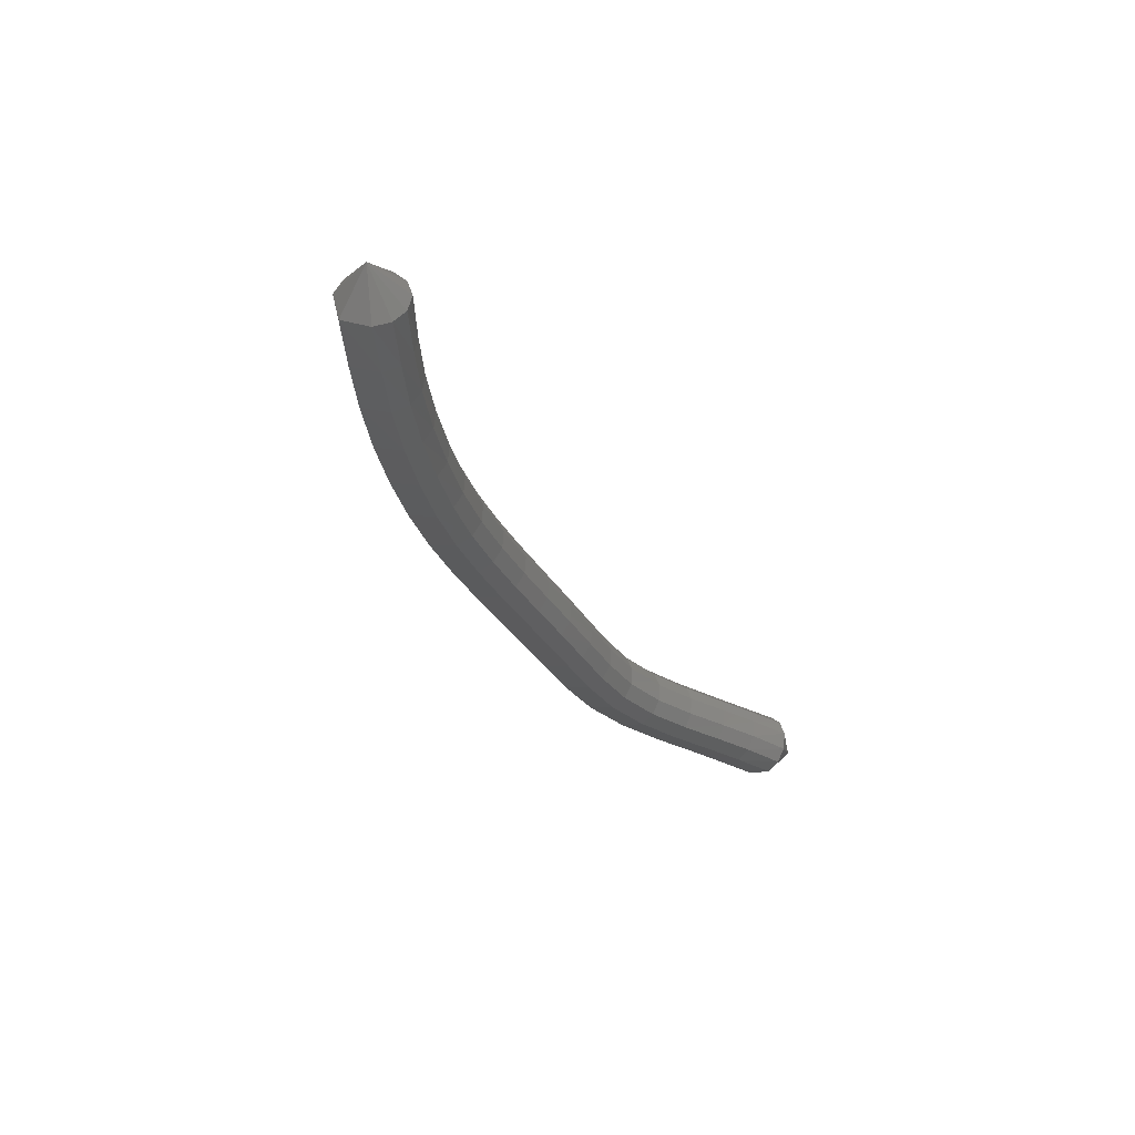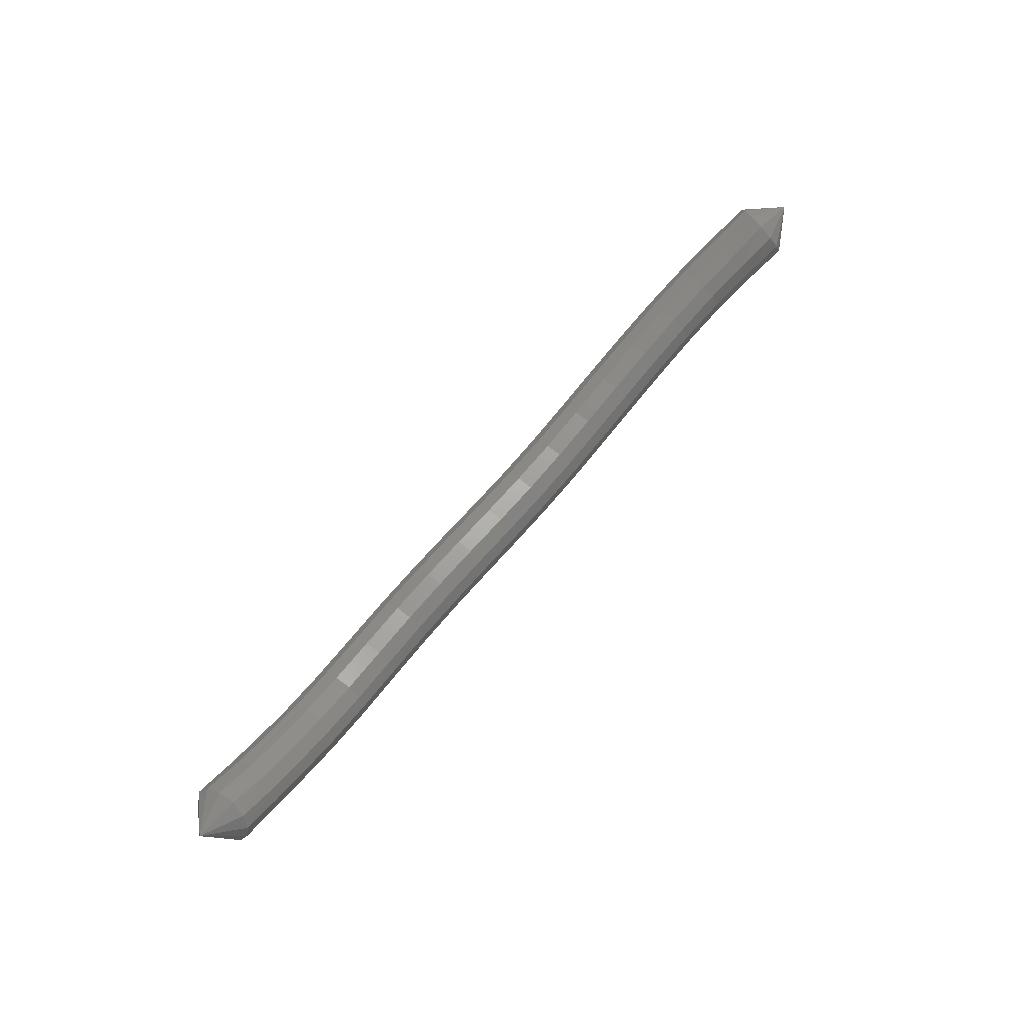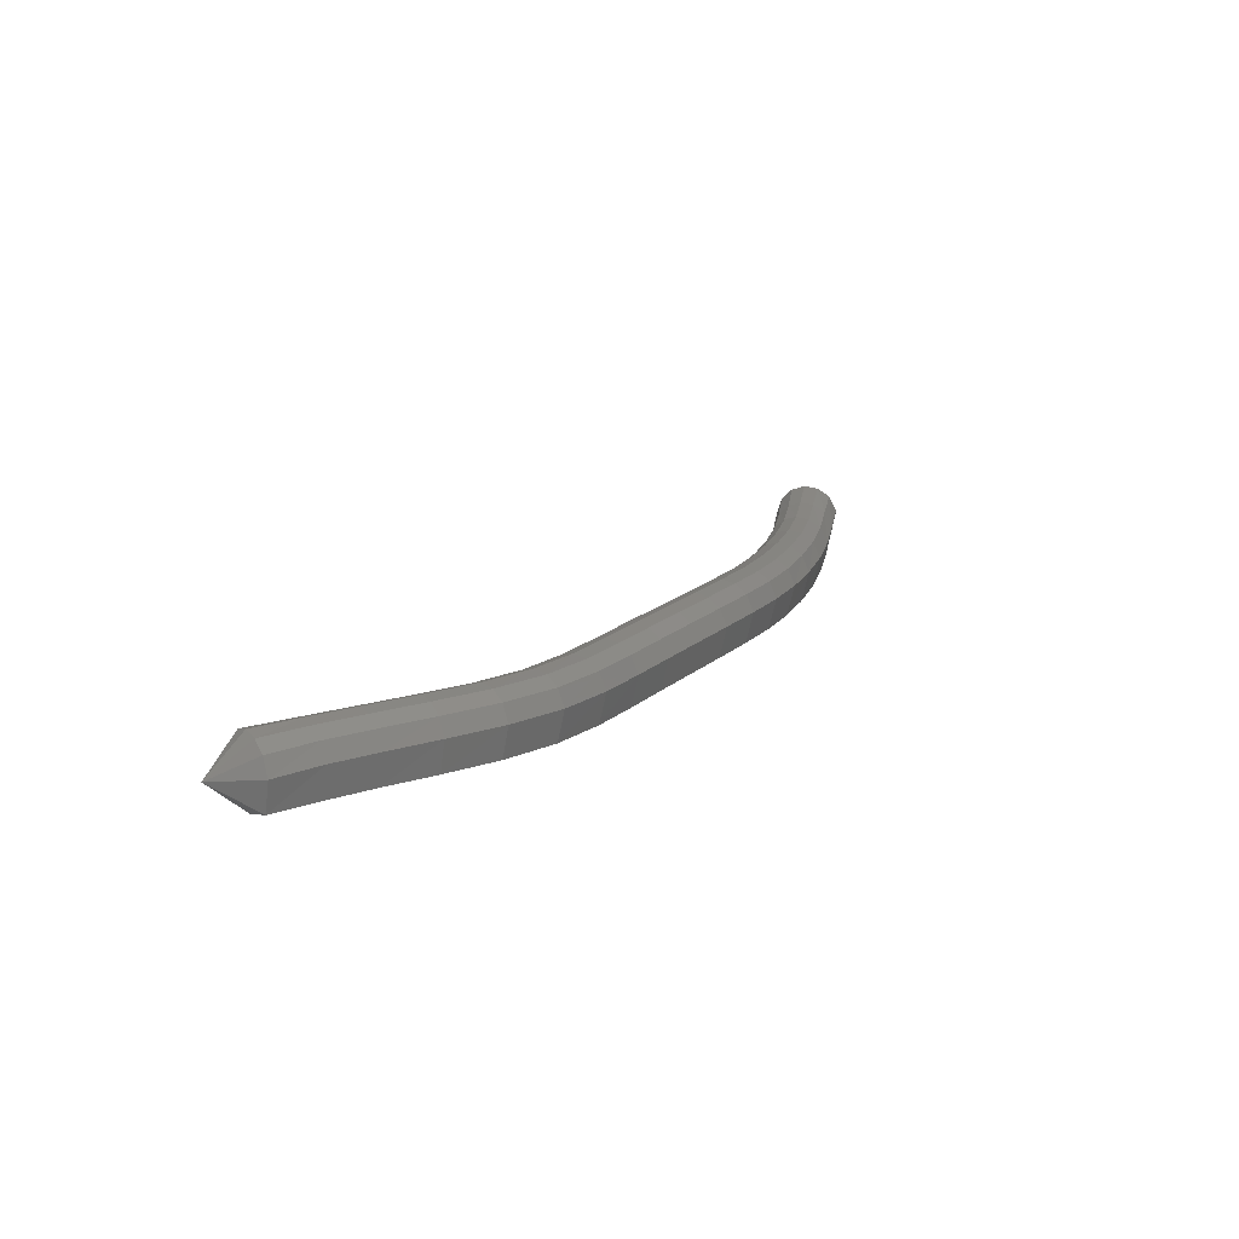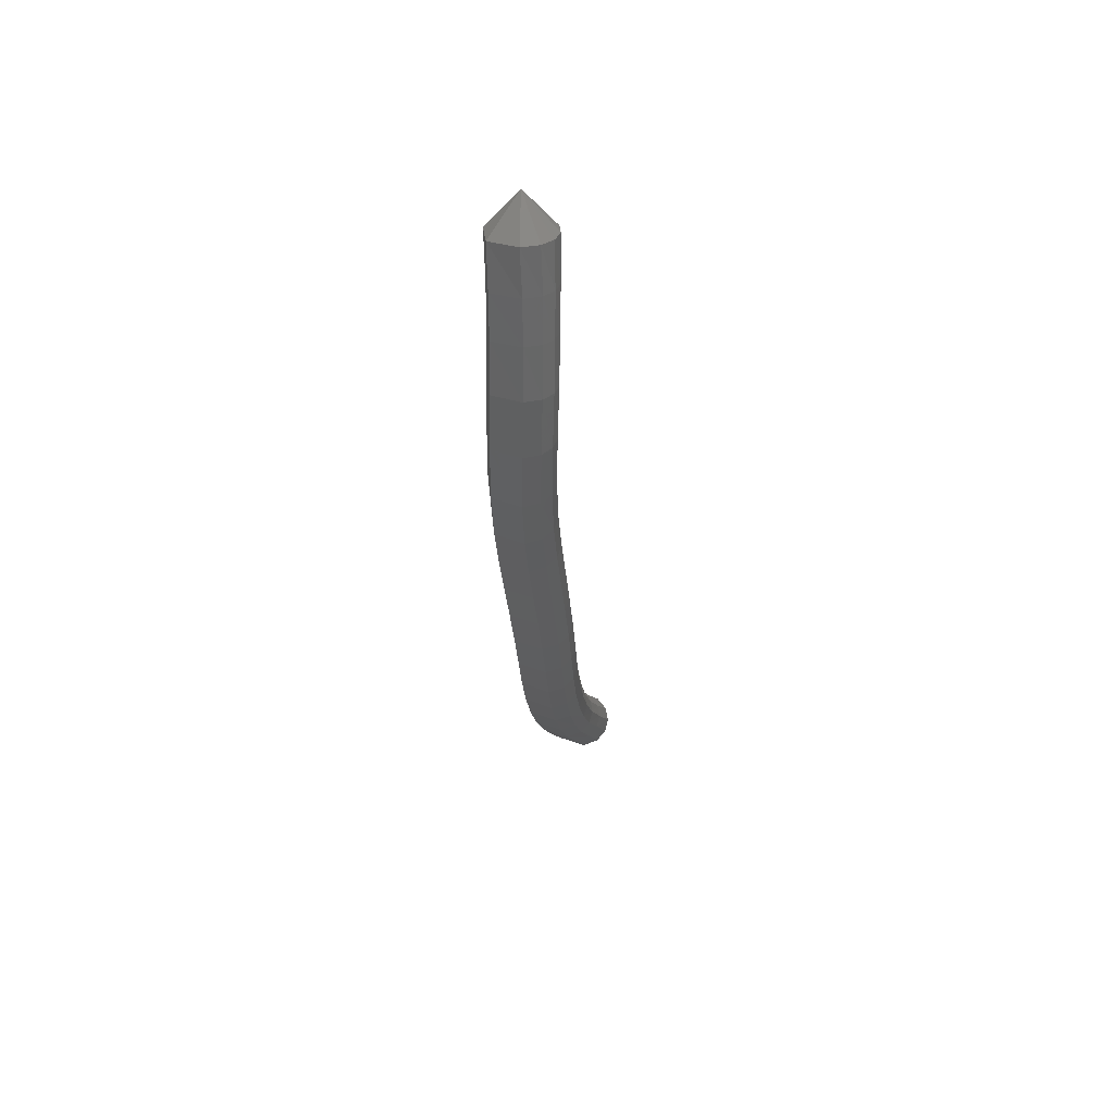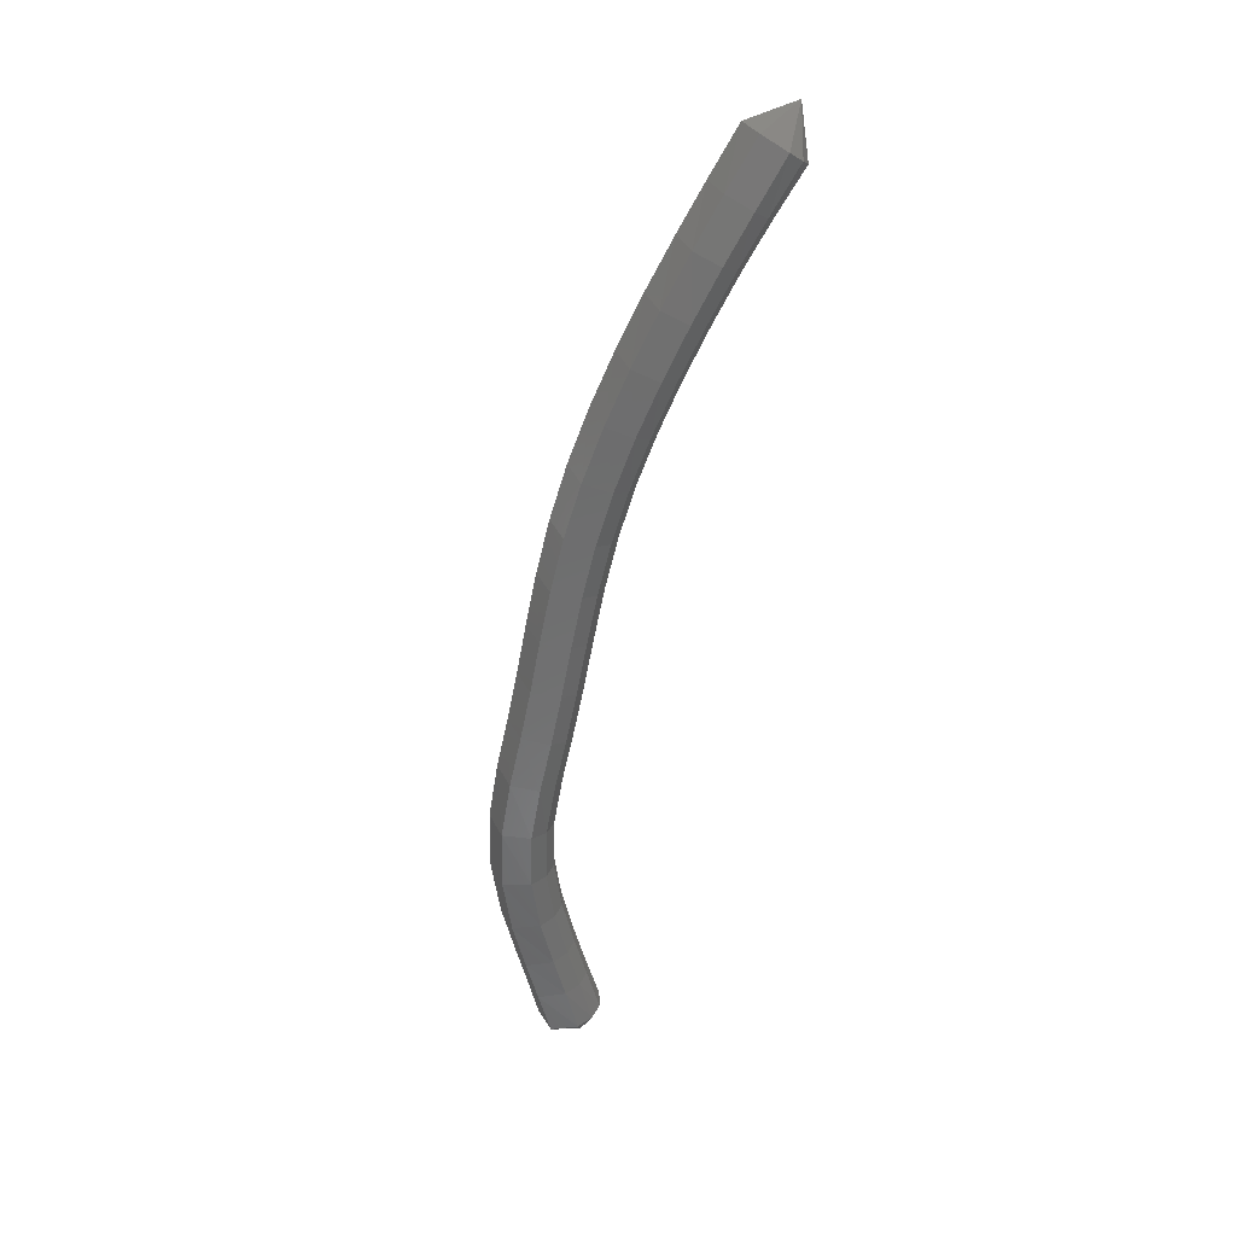
<metadata>
{"format":"stl","ext":"stl","renderer":"f3d","projection":"perspective","resolution":1024,"background":"white","views":[{"elev":-13.7,"azim":113.1,"up":"+Z"},{"elev":68.4,"azim":-64.9,"up":"+Y"},{"elev":-0.8,"azim":-60.2,"up":"+Z"},{"elev":-29.0,"azim":-101.0,"up":"+Y"},{"elev":-43.1,"azim":76.5,"up":"+Z"}]}
</metadata>
<code>
# stl→obj: 212 verts, 440 faces
v -94.54 -1.202 302.3
v -94.03 -1.864 301.9
v -93.8 -1.413 301.9
v -93.29 -2.264 302.1
v -93.05 -1.808 302
v -92.57 -2.642 302.2
v -92.33 -2.191 302.2
v -91.72 -3.068 302.3
v -91.5 -2.609 302.3
v -90.73 -3.45 302.5
v -90.56 -2.97 302.5
v -89.63 -3.688 302.7
v -89.54 -3.188 302.7
v -88.57 -3.767 302.9
v -88.54 -3.26 302.9
v -87.63 -3.788 303.2
v -87.6 -3.28 303.1
v -86.73 -3.819 303.4
v -86.7 -3.312 303.4
v -85.83 -3.865 303.7
v -85.79 -3.358 303.6
v -84.9 -3.901 303.9
v -84.87 -3.394 303.9
v -83.94 -3.901 304.2
v -83.93 -3.393 304.1
v -82.95 -3.845 304.4
v -82.98 -3.339 304.4
v -81.97 -3.726 304.7
v -82.02 -3.223 304.6
v -81 -3.554 305
v -81.07 -3.056 304.9
v -80.05 -3.341 305.2
v -80.15 -2.847 305.2
v -79.14 -3.09 305.6
v -79.25 -2.603 305.5
v -78.31 -2.825 305.9
v -78.43 -2.341 305.8
v -77.46 -2.523 306.3
v -77.59 -2.052 306.2
v -77.2 -1.949 307
v -93.71 -1.172 302
v -92.97 -1.574 302.2
v -92.25 -1.96 302.4
v -91.42 -2.373 302.5
v -90.51 -2.724 302.7
v -89.54 -2.933 302.8
v -88.57 -3 303.1
v -87.64 -3.02 303.3
v -86.73 -3.052 303.5
v -85.82 -3.098 303.8
v -84.9 -3.134 304.1
v -83.97 -3.134 304.3
v -83.03 -3.08 304.5
v -82.09 -2.966 304.8
v -81.17 -2.801 305
v -80.25 -2.594 305.3
v -79.37 -2.354 305.6
v -78.57 -2.092 305.9
v -77.74 -1.8 306.3
v -93.7 -1.038 302.3
v -92.96 -1.452 302.5
v -92.23 -1.84 302.6
v -91.41 -2.251 302.8
v -90.51 -2.596 302.9
v -89.57 -2.8 303.1
v -88.63 -2.865 303.3
v -87.71 -2.885 303.6
v -86.8 -2.917 303.8
v -85.88 -2.963 304.1
v -84.97 -2.998 304.3
v -84.04 -2.998 304.5
v -83.11 -2.945 304.8
v -82.18 -2.832 305
v -81.26 -2.668 305.3
v -80.36 -2.463 305.5
v -79.5 -2.224 305.8
v -78.72 -1.963 306.1
v -77.9 -1.66 306.5
v -93.76 -1.031 302.6
v -93.03 -1.46 302.8
v -92.3 -1.848 302.9
v -91.47 -2.259 303.1
v -90.57 -2.605 303.2
v -89.63 -2.809 303.4
v -88.7 -2.875 303.6
v -87.79 -2.894 303.9
v -86.88 -2.926 304.1
v -85.97 -2.972 304.4
v -85.05 -3.008 304.6
v -84.12 -3.007 304.9
v -83.18 -2.954 305.1
v -82.26 -2.841 305.3
v -81.35 -2.677 305.6
v -80.46 -2.472 305.8
v -79.61 -2.233 306.1
v -78.85 -1.971 306.4
v -78.05 -1.653 306.8
v -93.87 -1.162 302.9
v -93.14 -1.591 303
v -92.41 -1.977 303.2
v -91.57 -2.391 303.3
v -90.66 -2.742 303.5
v -89.7 -2.952 303.7
v -88.76 -3.02 303.9
v -87.86 -3.04 304.1
v -86.96 -3.071 304.3
v -86.04 -3.118 304.6
v -85.12 -3.153 304.9
v -84.18 -3.153 305.1
v -83.23 -3.1 305.3
v -82.3 -2.985 305.6
v -81.39 -2.82 305.8
v -80.5 -2.613 306.1
v -79.66 -2.372 306.4
v -78.92 -2.11 306.7
v -78.13 -1.79 307
v -94.01 -1.373 303
v -93.26 -1.782 303.2
v -92.53 -2.166 303.3
v -91.68 -2.583 303.4
v -90.74 -2.943 303.6
v -89.76 -3.161 303.8
v -88.8 -3.232 304
v -87.9 -3.252 304.2
v -87 -3.284 304.5
v -86.09 -3.33 304.7
v -85.16 -3.365 305
v -84.21 -3.365 305.2
v -83.25 -3.311 305.5
v -82.31 -3.195 305.7
v -81.39 -3.028 306
v -80.5 -2.82 306.2
v -79.65 -2.576 306.5
v -78.91 -2.313 306.8
v -78.14 -2.01 307.2
v -94.13 -1.606 303
v -93.37 -1.99 303.2
v -92.64 -2.37 303.3
v -91.78 -2.792 303.5
v -90.82 -3.161 303.6
v -89.8 -3.387 303.8
v -88.82 -3.462 304
v -87.91 -3.482 304.3
v -87.02 -3.514 304.5
v -86.11 -3.56 304.8
v -85.17 -3.596 305
v -84.21 -3.595 305.3
v -83.24 -3.541 305.5
v -82.28 -3.424 305.7
v -81.36 -3.254 306
v -80.45 -3.044 306.3
v -79.6 -2.797 306.6
v -78.86 -2.534 306.9
v -78.07 -2.254 307.3
v -94.21 -1.828 302.9
v -93.46 -2.199 303.1
v -92.73 -2.577 303.2
v -91.87 -3.002 303.4
v -90.88 -3.381 303.5
v -89.82 -3.616 303.7
v -88.81 -3.694 303.9
v -87.89 -3.715 304.2
v -87.01 -3.746 304.4
v -86.1 -3.792 304.7
v -85.16 -3.828 304.9
v -84.19 -3.828 305.2
v -83.2 -3.772 305.4
v -82.23 -3.654 305.7
v -81.29 -3.483 305.9
v -80.38 -3.27 306.2
v -79.52 -3.02 306.5
v -78.76 -2.756 306.8
v -77.95 -2.485 307.2
v -94.26 -1.994 302.7
v -93.51 -2.368 302.9
v -92.78 -2.744 303
v -91.91 -3.172 303.2
v -90.9 -3.558 303.3
v -89.81 -3.8 303.5
v -88.77 -3.881 303.8
v -87.85 -3.903 304
v -86.96 -3.934 304.2
v -86.06 -3.98 304.5
v -85.11 -4.016 304.7
v -84.14 -4.016 305
v -83.14 -3.959 305.2
v -82.16 -3.84 305.5
v -81.21 -3.667 305.8
v -80.28 -3.452 306
v -79.4 -3.2 306.4
v -78.63 -2.935 306.7
v -77.8 -2.659 307.1
v -94.23 -2.063 302.4
v -93.49 -2.451 302.6
v -92.76 -2.825 302.7
v -91.9 -3.256 302.8
v -90.88 -3.645 303
v -89.76 -3.891 303.2
v -88.7 -3.973 303.5
v -87.77 -3.995 303.7
v -86.88 -4.026 303.9
v -85.98 -4.072 304.2
v -85.04 -4.108 304.4
v -84.06 -4.108 304.7
v -83.06 -4.051 304.9
v -82.07 -3.931 305.2
v -81.11 -3.758 305.5
v -80.17 -3.542 305.8
v -79.27 -3.289 306.1
v -78.47 -3.023 306.4
v -77.63 -2.731 306.8
v -79.27 -3.288 306.1
f 1 1 2
f 2 1 3
f 2 3 4
f 4 3 5
f 4 5 6
f 6 5 7
f 6 7 8
f 8 7 9
f 8 9 10
f 10 9 11
f 10 11 12
f 12 11 13
f 12 13 14
f 14 13 15
f 14 15 16
f 16 15 17
f 16 17 18
f 18 17 19
f 18 19 20
f 20 19 21
f 20 21 22
f 22 21 23
f 22 23 24
f 24 23 25
f 24 25 26
f 26 25 27
f 26 27 28
f 28 27 29
f 28 29 30
f 30 29 31
f 30 31 32
f 32 31 33
f 32 33 34
f 34 33 35
f 34 35 36
f 36 35 37
f 36 37 38
f 38 37 39
f 38 39 40
f 40 39 40
f 1 1 3
f 3 1 41
f 3 41 5
f 5 41 42
f 5 42 7
f 7 42 43
f 7 43 9
f 9 43 44
f 9 44 11
f 11 44 45
f 11 45 13
f 13 45 46
f 13 46 15
f 15 46 47
f 15 47 17
f 17 47 48
f 17 48 19
f 19 48 49
f 19 49 21
f 21 49 50
f 21 50 23
f 23 50 51
f 23 51 25
f 25 51 52
f 25 52 27
f 27 52 53
f 27 53 29
f 29 53 54
f 29 54 31
f 31 54 55
f 31 55 33
f 33 55 56
f 33 56 35
f 35 56 57
f 35 57 37
f 37 57 58
f 37 58 39
f 39 58 59
f 39 59 40
f 40 59 40
f 1 1 41
f 41 1 60
f 41 60 42
f 42 60 61
f 42 61 43
f 43 61 62
f 43 62 44
f 44 62 63
f 44 63 45
f 45 63 64
f 45 64 46
f 46 64 65
f 46 65 47
f 47 65 66
f 47 66 48
f 48 66 67
f 48 67 49
f 49 67 68
f 49 68 50
f 50 68 69
f 50 69 51
f 51 69 70
f 51 70 52
f 52 70 71
f 52 71 53
f 53 71 72
f 53 72 54
f 54 72 73
f 54 73 55
f 55 73 74
f 55 74 56
f 56 74 75
f 56 75 57
f 57 75 76
f 57 76 58
f 58 76 77
f 58 77 59
f 59 77 78
f 59 78 40
f 40 78 40
f 1 1 60
f 60 1 79
f 60 79 61
f 61 79 80
f 61 80 62
f 62 80 81
f 62 81 63
f 63 81 82
f 63 82 64
f 64 82 83
f 64 83 65
f 65 83 84
f 65 84 66
f 66 84 85
f 66 85 67
f 67 85 86
f 67 86 68
f 68 86 87
f 68 87 69
f 69 87 88
f 69 88 70
f 70 88 89
f 70 89 71
f 71 89 90
f 71 90 72
f 72 90 91
f 72 91 73
f 73 91 92
f 73 92 74
f 74 92 93
f 74 93 75
f 75 93 94
f 75 94 76
f 76 94 95
f 76 95 77
f 77 95 96
f 77 96 78
f 78 96 97
f 78 97 40
f 40 97 40
f 1 1 79
f 79 1 98
f 79 98 80
f 80 98 99
f 80 99 81
f 81 99 100
f 81 100 82
f 82 100 101
f 82 101 83
f 83 101 102
f 83 102 84
f 84 102 103
f 84 103 85
f 85 103 104
f 85 104 86
f 86 104 105
f 86 105 87
f 87 105 106
f 87 106 88
f 88 106 107
f 88 107 89
f 89 107 108
f 89 108 90
f 90 108 109
f 90 109 91
f 91 109 110
f 91 110 92
f 92 110 111
f 92 111 93
f 93 111 112
f 93 112 94
f 94 112 113
f 94 113 95
f 95 113 114
f 95 114 96
f 96 114 115
f 96 115 97
f 97 115 116
f 97 116 40
f 40 116 40
f 1 1 98
f 98 1 117
f 98 117 99
f 99 117 118
f 99 118 100
f 100 118 119
f 100 119 101
f 101 119 120
f 101 120 102
f 102 120 121
f 102 121 103
f 103 121 122
f 103 122 104
f 104 122 123
f 104 123 105
f 105 123 124
f 105 124 106
f 106 124 125
f 106 125 107
f 107 125 126
f 107 126 108
f 108 126 127
f 108 127 109
f 109 127 128
f 109 128 110
f 110 128 129
f 110 129 111
f 111 129 130
f 111 130 112
f 112 130 131
f 112 131 113
f 113 131 132
f 113 132 114
f 114 132 133
f 114 133 115
f 115 133 134
f 115 134 116
f 116 134 135
f 116 135 40
f 40 135 40
f 1 1 117
f 117 1 136
f 117 136 118
f 118 136 137
f 118 137 119
f 119 137 138
f 119 138 120
f 120 138 139
f 120 139 121
f 121 139 140
f 121 140 122
f 122 140 141
f 122 141 123
f 123 141 142
f 123 142 124
f 124 142 143
f 124 143 125
f 125 143 144
f 125 144 126
f 126 144 145
f 126 145 127
f 127 145 146
f 127 146 128
f 128 146 147
f 128 147 129
f 129 147 148
f 129 148 130
f 130 148 149
f 130 149 131
f 131 149 150
f 131 150 132
f 132 150 151
f 132 151 133
f 133 151 152
f 133 152 134
f 134 152 153
f 134 153 135
f 135 153 154
f 135 154 40
f 40 154 40
f 1 1 136
f 136 1 155
f 136 155 137
f 137 155 156
f 137 156 138
f 138 156 157
f 138 157 139
f 139 157 158
f 139 158 140
f 140 158 159
f 140 159 141
f 141 159 160
f 141 160 142
f 142 160 161
f 142 161 143
f 143 161 162
f 143 162 144
f 144 162 163
f 144 163 145
f 145 163 164
f 145 164 146
f 146 164 165
f 146 165 147
f 147 165 166
f 147 166 148
f 148 166 167
f 148 167 149
f 149 167 168
f 149 168 150
f 150 168 169
f 150 169 151
f 151 169 170
f 151 170 152
f 152 170 171
f 152 171 153
f 153 171 172
f 153 172 154
f 154 172 173
f 154 173 40
f 40 173 40
f 1 1 155
f 155 1 174
f 155 174 156
f 156 174 175
f 156 175 157
f 157 175 176
f 157 176 158
f 158 176 177
f 158 177 159
f 159 177 178
f 159 178 160
f 160 178 179
f 160 179 161
f 161 179 180
f 161 180 162
f 162 180 181
f 162 181 163
f 163 181 182
f 163 182 164
f 164 182 183
f 164 183 165
f 165 183 184
f 165 184 166
f 166 184 185
f 166 185 167
f 167 185 186
f 167 186 168
f 168 186 187
f 168 187 169
f 169 187 188
f 169 188 170
f 170 188 189
f 170 189 171
f 171 189 190
f 171 190 172
f 172 190 191
f 172 191 173
f 173 191 192
f 173 192 40
f 40 192 40
f 1 1 174
f 174 1 193
f 174 193 175
f 175 193 194
f 175 194 176
f 176 194 195
f 176 195 177
f 177 195 196
f 177 196 178
f 178 196 197
f 178 197 179
f 179 197 198
f 179 198 180
f 180 198 199
f 180 199 181
f 181 199 200
f 181 200 182
f 182 200 201
f 182 201 183
f 183 201 202
f 183 202 184
f 184 202 203
f 184 203 185
f 185 203 204
f 185 204 186
f 186 204 205
f 186 205 187
f 187 205 206
f 187 206 188
f 188 206 207
f 188 207 189
f 189 207 208
f 189 208 190
f 190 208 209
f 190 209 191
f 191 209 210
f 191 210 192
f 192 210 211
f 192 211 40
f 40 211 40
f 1 1 193
f 193 1 2
f 193 2 194
f 194 2 4
f 194 4 195
f 195 4 6
f 195 6 196
f 196 6 8
f 196 8 197
f 197 8 10
f 197 10 198
f 198 10 12
f 198 12 199
f 199 12 14
f 199 14 200
f 200 14 16
f 200 16 201
f 201 16 18
f 201 18 202
f 202 18 20
f 202 20 203
f 203 20 22
f 203 22 204
f 204 22 24
f 204 24 205
f 205 24 26
f 205 26 206
f 206 26 28
f 206 28 207
f 207 28 30
f 207 30 208
f 208 30 32
f 208 32 212
f 212 32 34
f 212 34 210
f 210 34 36
f 210 36 211
f 211 36 38
f 211 38 40
f 40 38 40

</code>
